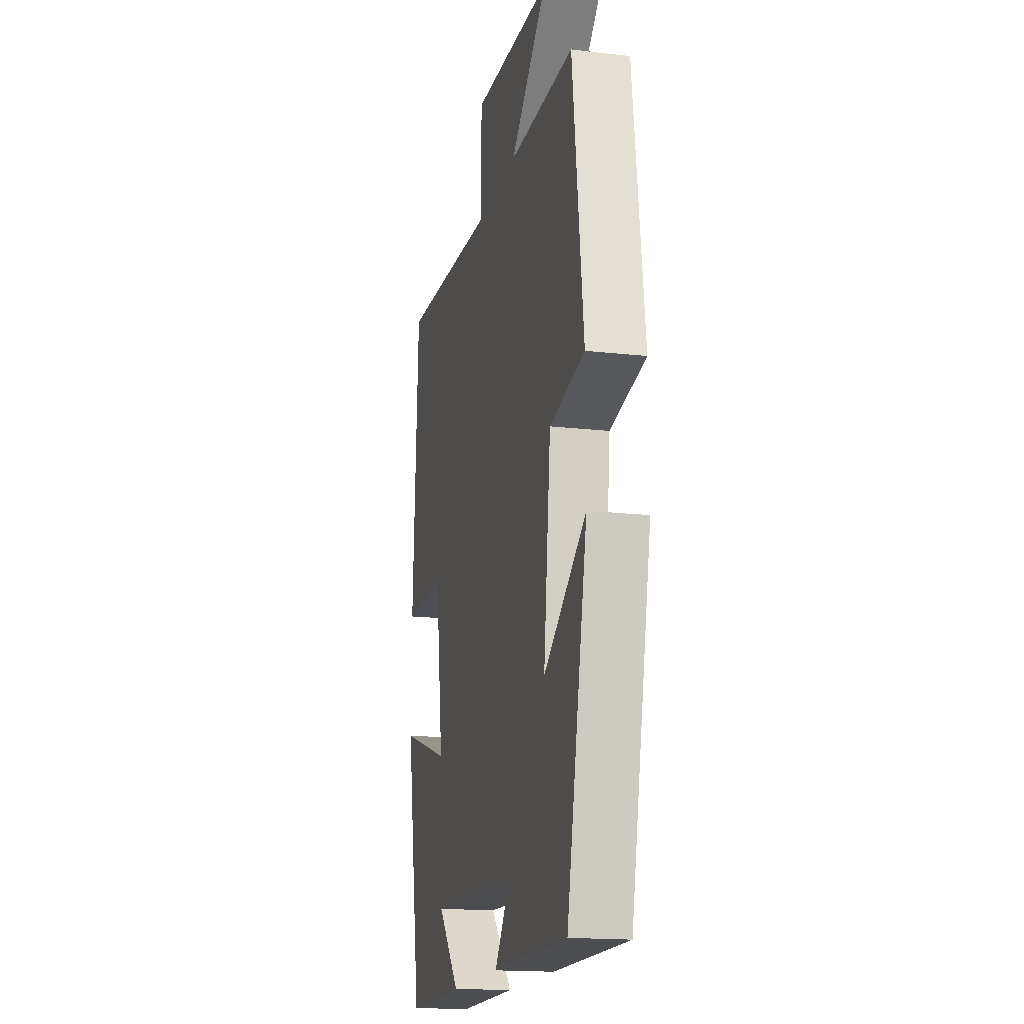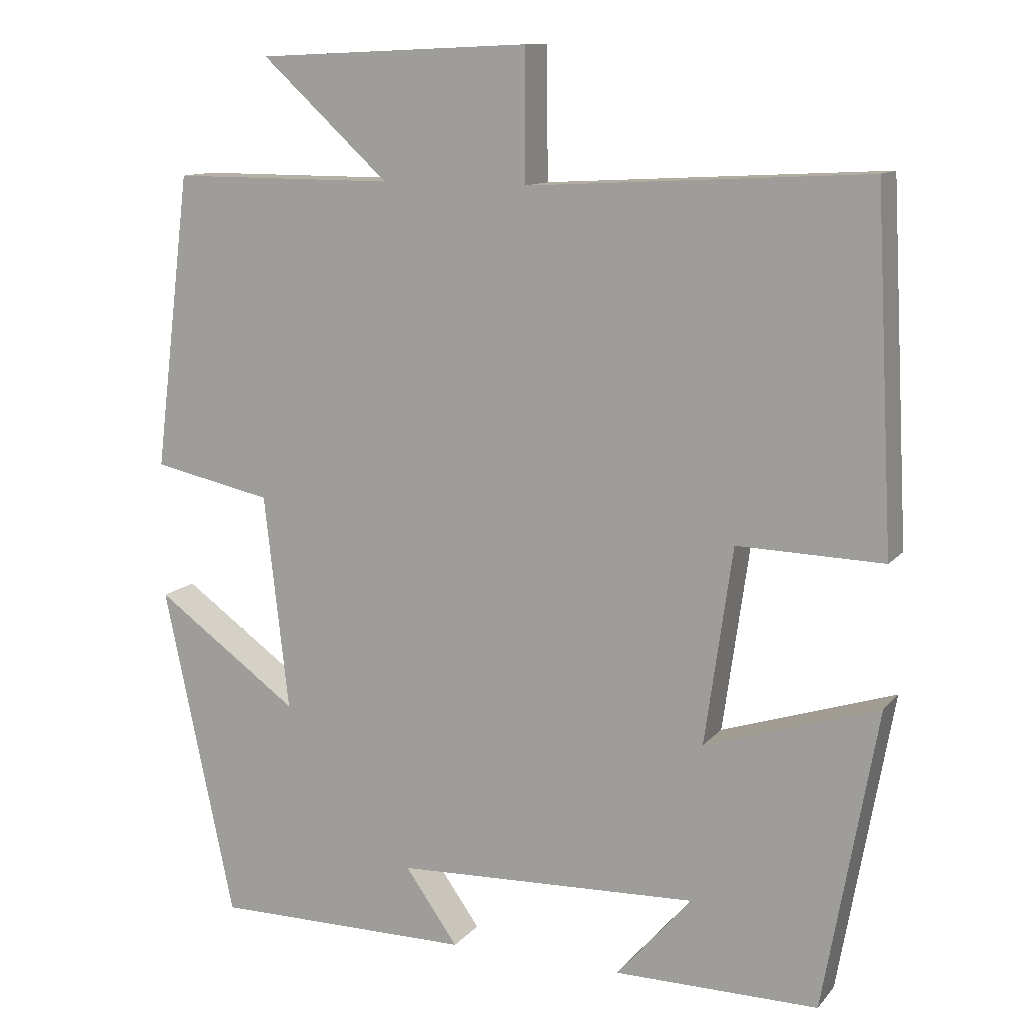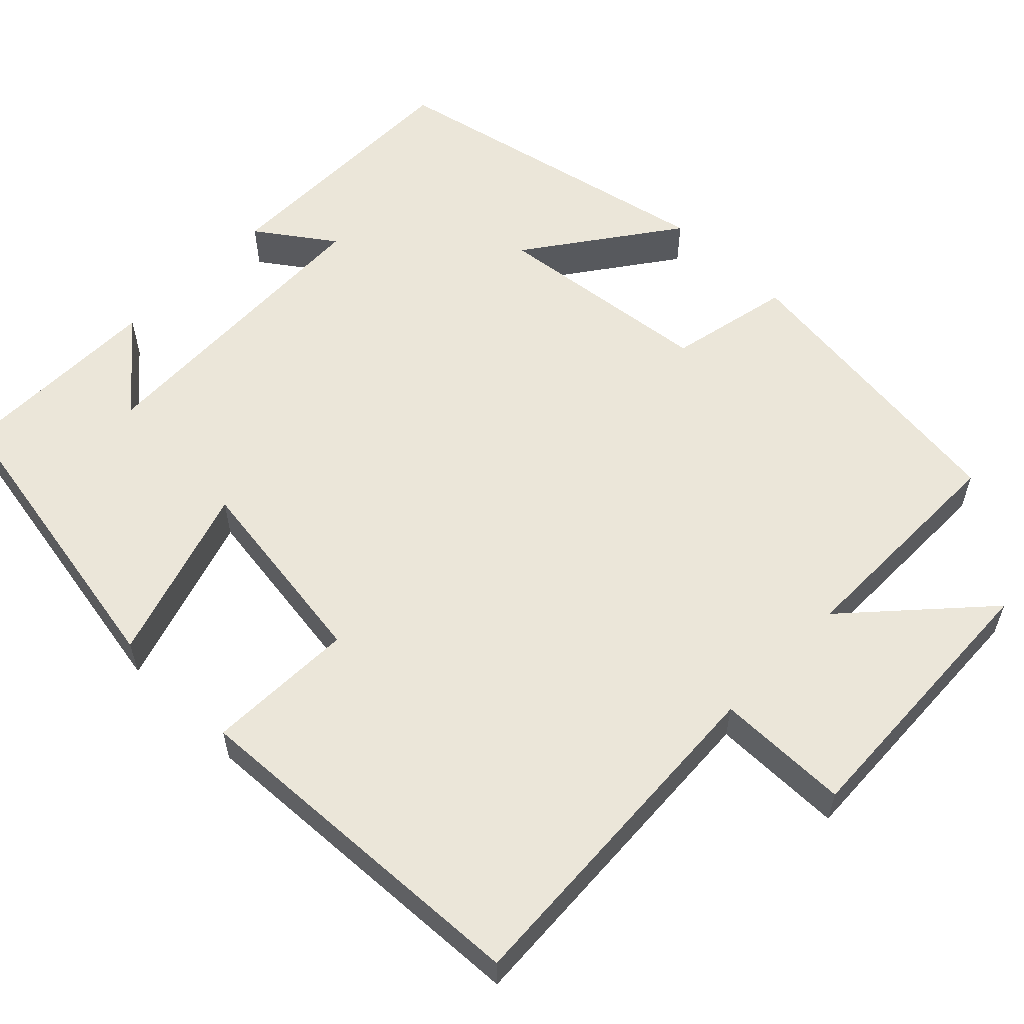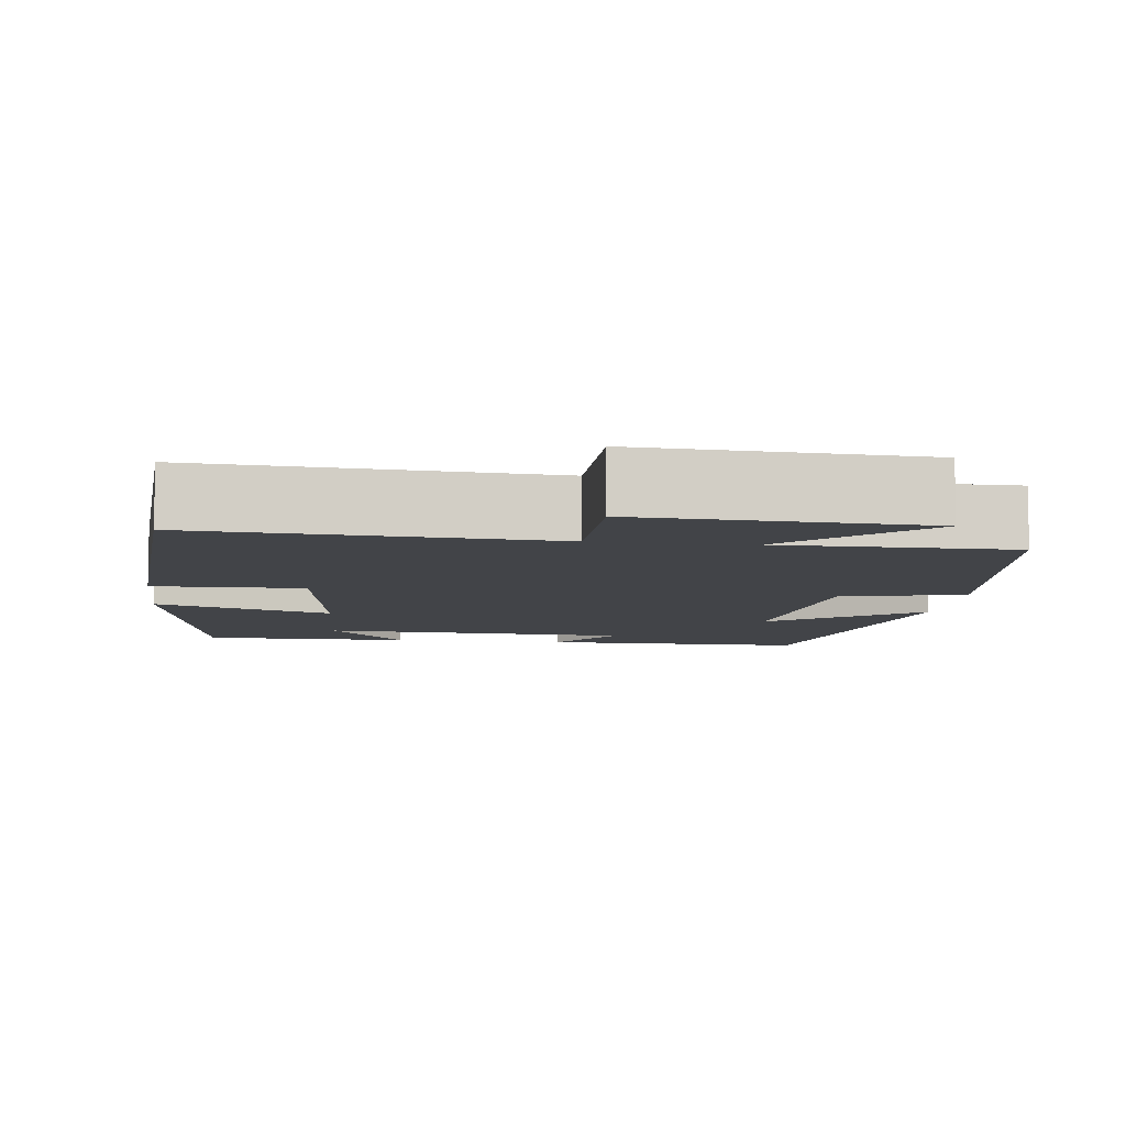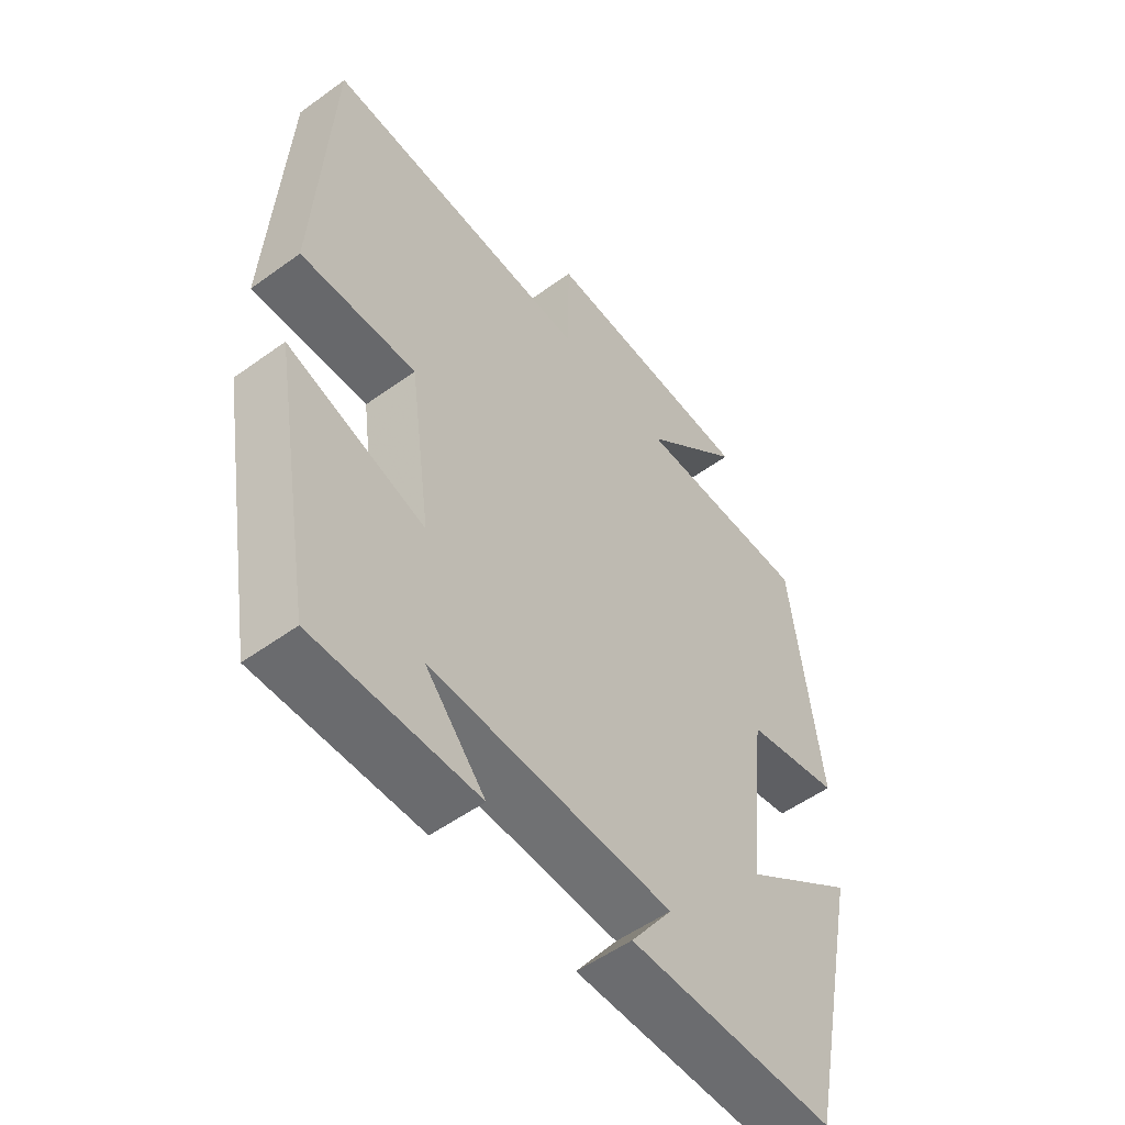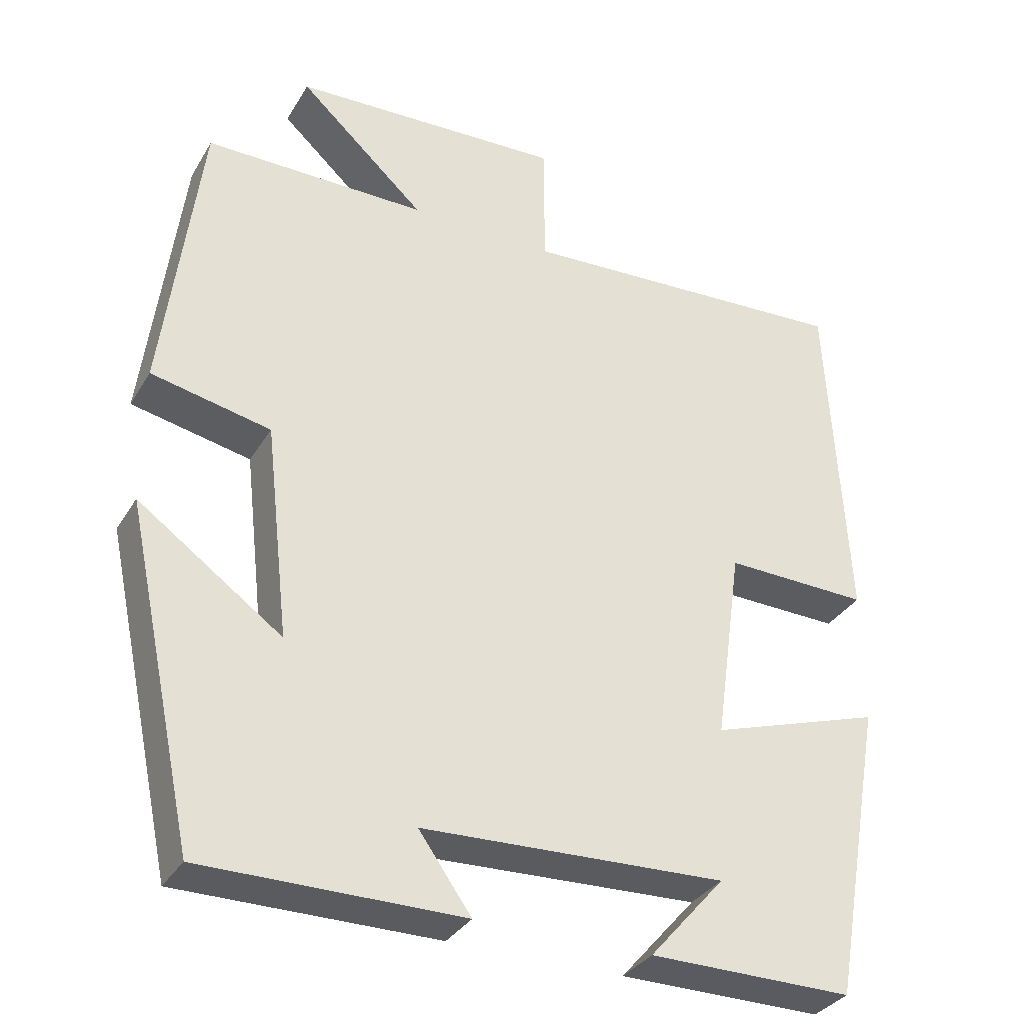
<metadata>
{"format":"obj","ext":"obj","renderer":"f3d","projection":"perspective","resolution":1024,"background":"white","views":[{"elev":-17.0,"azim":77.0,"up":"+Z"},{"elev":11.7,"azim":-156.1,"up":"+Z"},{"elev":57.6,"azim":-45.6,"up":"+Y"},{"elev":-7.9,"azim":-7.3,"up":"+Y"},{"elev":-53.6,"azim":-52.3,"up":"+Z"},{"elev":-33.4,"azim":153.4,"up":"+Z"}]}
</metadata>
<code>
v 0.407 0.07 -0.501
v 0.067 0.07 -0.5
v 0.136 0.07 -0.403
v -0.262 0.07 -0.387
v -0.163 0.07 -0.5
v -0.43 0.07 -0.501
v -0.5 0.07 -0.108
v -0.274 0.07 -0.181
v -0.31 0.07 0.075
v -0.5 0.07 0.07
v -0.476 0.07 0.525
v -0.033 0.07 0.5
v -0.032 0.07 0.669
v 0.326 0.07 0.653
v 0.159 0.07 0.5
v 0.452 0.07 0.5
v 0.5 0.07 0.114
v 0.343 0.07 0.081
v 0.311 0.07 -0.201
v 0.5 0.07 -0.066
v 0.407 0 -0.501
v 0.067 0 -0.5
v 0.136 0 -0.403
v -0.262 0 -0.387
v -0.163 0 -0.5
v -0.43 0 -0.501
v -0.5 0 -0.108
v -0.274 0 -0.181
v -0.31 0 0.075
v -0.5 0 0.07
v -0.476 0 0.525
v -0.033 0 0.5
v -0.032 0 0.669
v 0.326 0 0.653
v 0.159 0 0.5
v 0.452 0 0.5
v 0.5 0 0.114
v 0.343 0 0.081
v 0.311 0 -0.201
v 0.5 0 -0.066
f 1 2 3
f 20 1 3
f 19 20 3
f 18 19 3 4
f 15 16 17 18
f 15 18 4
f 12 13 14 15
f 12 15 4
f 9 10 11 12
f 8 9 12
f 8 12 4
f 7 8 4
f 6 7 4
f 4 5 6
f 23 22 21
f 23 21 40
f 23 40 39
f 24 23 39 38
f 38 37 36 35
f 24 38 35
f 35 34 33 32
f 24 35 32
f 32 31 30 29
f 32 29 28
f 24 32 28
f 24 28 27
f 24 27 26
f 26 25 24
f 1 21 22 2
f 2 22 23 3
f 3 23 24 4
f 4 24 25 5
f 5 25 26 6
f 6 26 27 7
f 7 27 28 8
f 8 28 29 9
f 9 29 30 10
f 10 30 31 11
f 11 31 32 12
f 12 32 33 13
f 13 33 34 14
f 14 34 35 15
f 15 35 36 16
f 16 36 37 17
f 17 37 38 18
f 18 38 39 19
f 19 39 40 20
f 20 40 21 1

</code>
